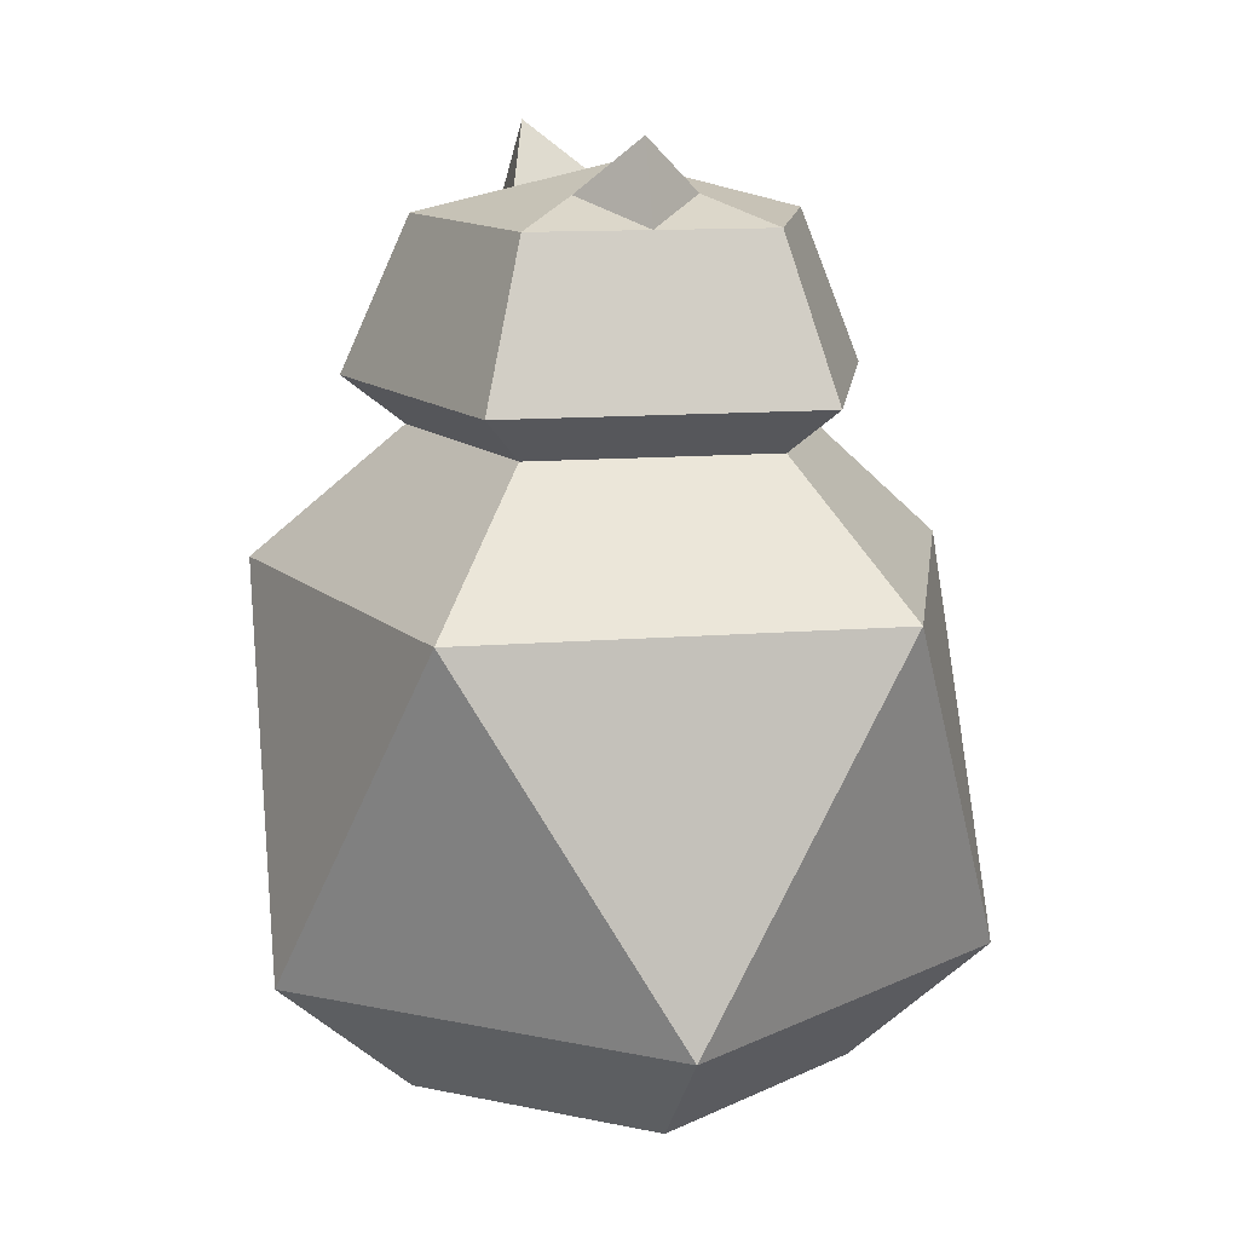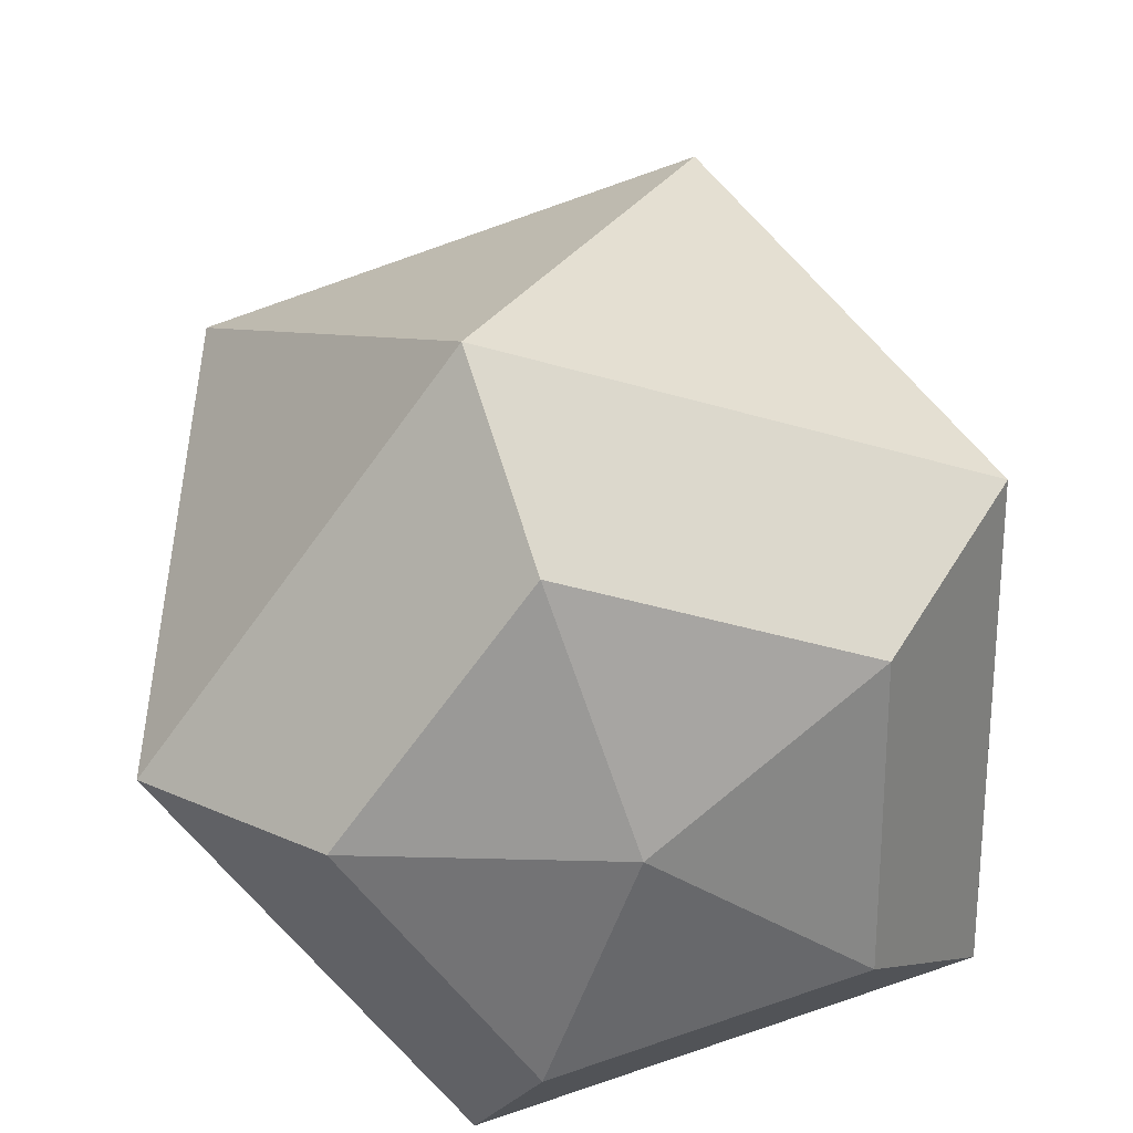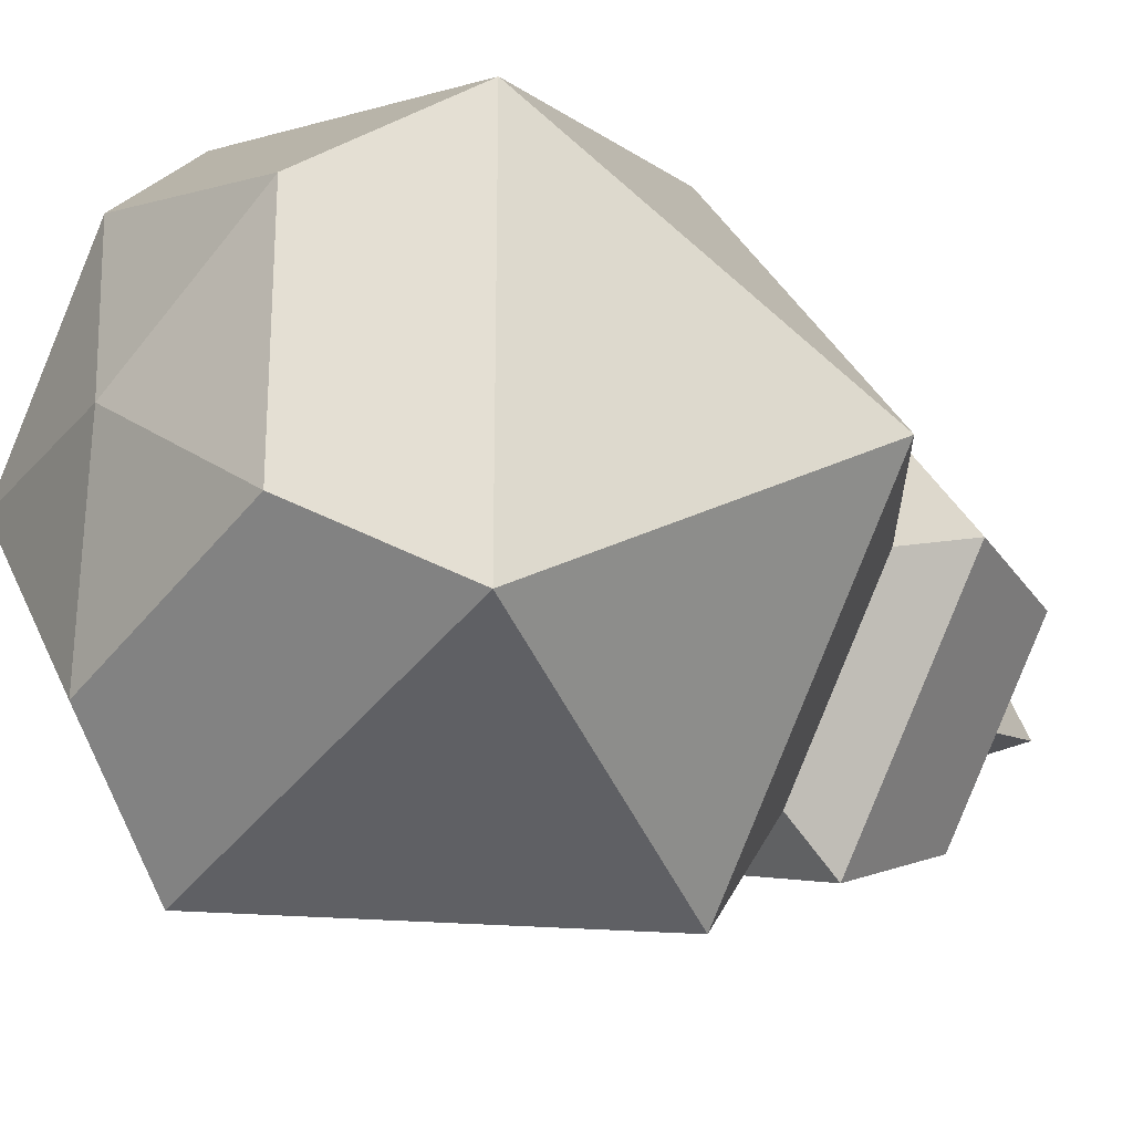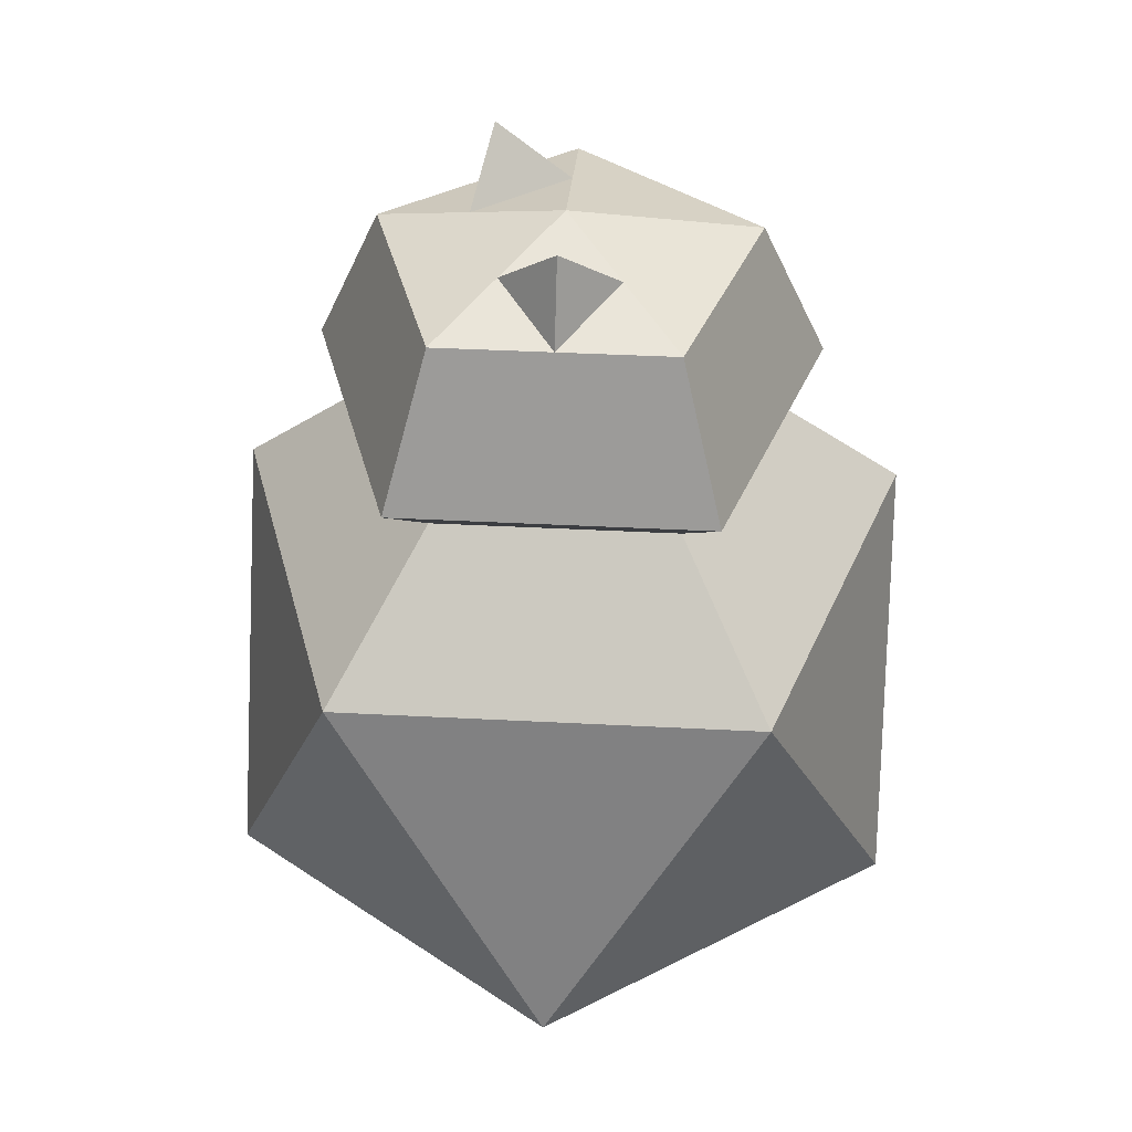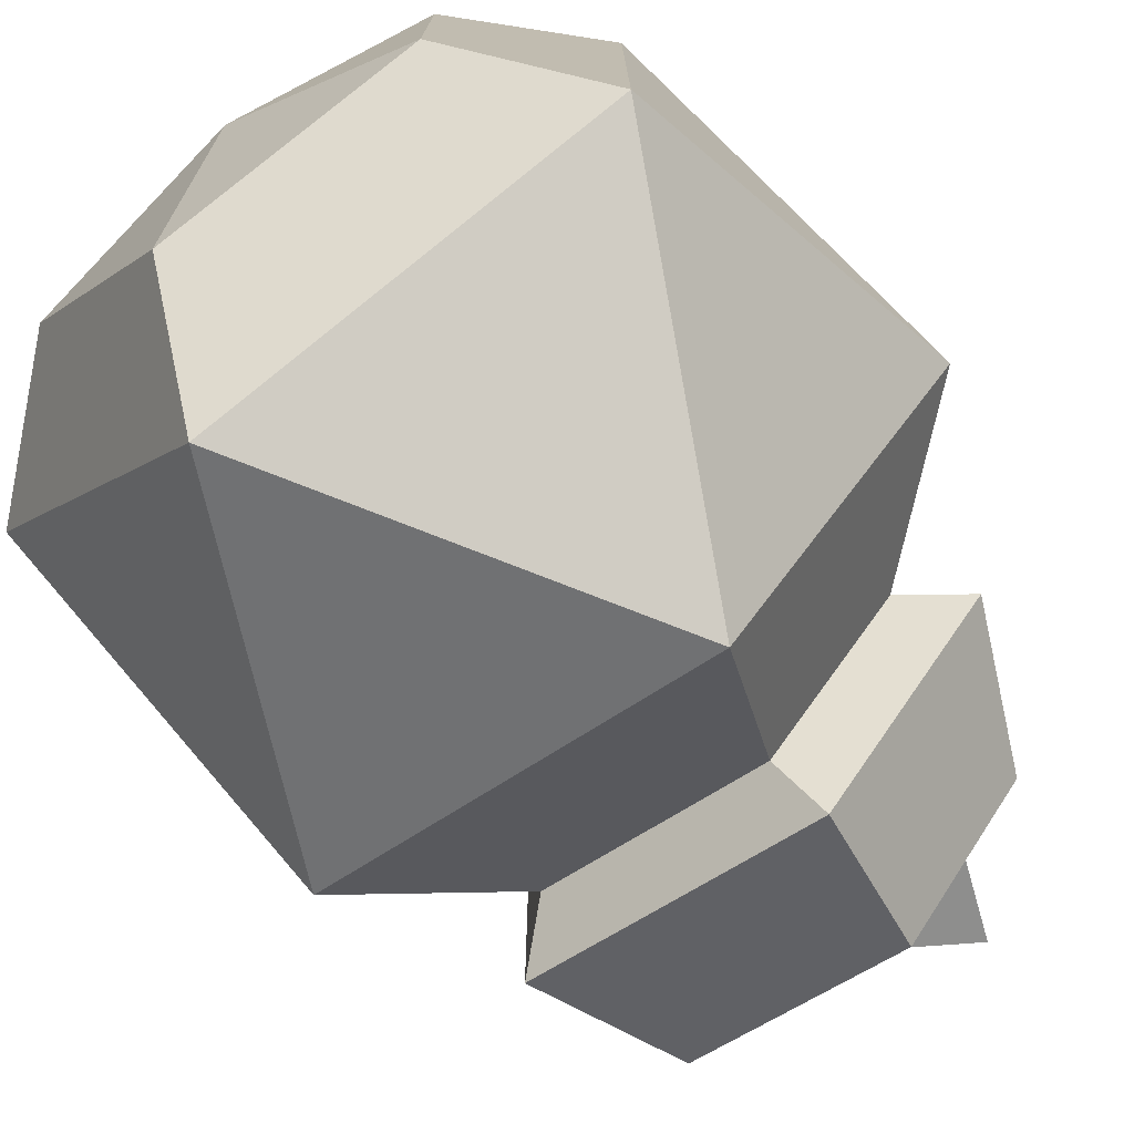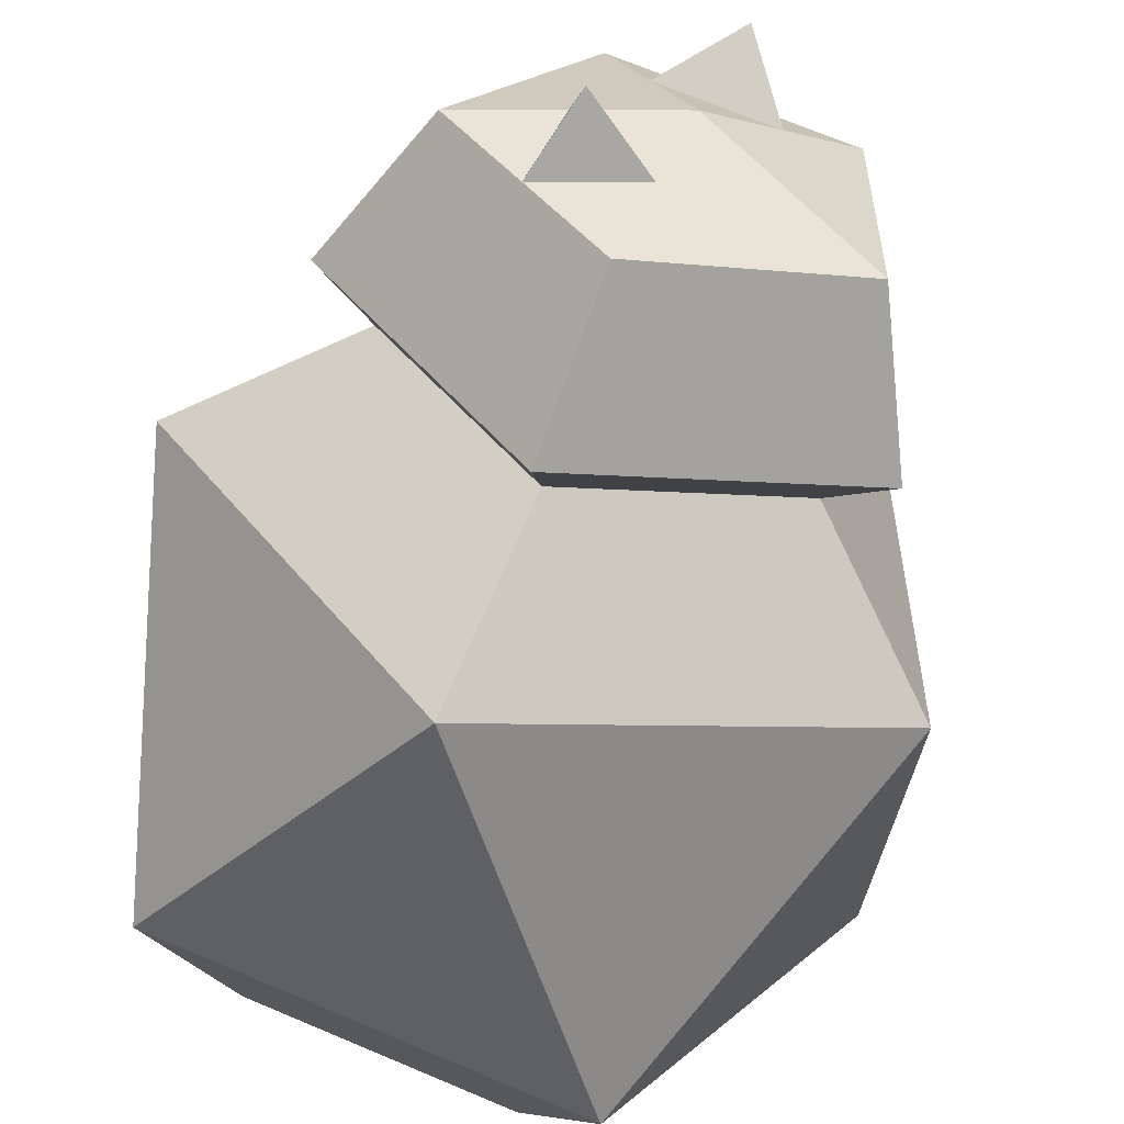
<metadata>
{"format":"obj","ext":"obj","renderer":"f3d","projection":"perspective","resolution":1024,"background":"white","views":[{"elev":13.1,"azim":115.4,"up":"+Y"},{"elev":27.2,"azim":-6.8,"up":"+Z"},{"elev":-24.8,"azim":50.3,"up":"+Z"},{"elev":39.9,"azim":129.7,"up":"+Y"},{"elev":-75.8,"azim":36.9,"up":"+Z"},{"elev":-57.2,"azim":165.7,"up":"+Z"}]}
</metadata>
<code>
o Icosphere
v 0.4508 -0.748 0.3275
v 0.7236 -0.4472 0.5257
v -0.2764 -0.4472 0.8506
v -0.8944 -0.4472 0
v -0.2764 -0.4472 -0.8506
v 0.7236 -0.4472 -0.5257
v 0.2764 0.4472 0.8506
v -0.7236 0.4472 0.5257
v -0.7236 0.4472 -0.5257
v 0.2764 0.4472 -0.8506
v 0.8944 0.4472 0
v 0.1568 0.7766 0.4827
v -0.4106 0.7766 0.2983
v -0.4106 0.7766 -0.2983
v 0.1568 0.7766 -0.4827
v 0.5075 0.7766 -0
v 0.2047 0.8894 0.6301
v -0.536 0.8894 0.3894
v -0.536 0.8894 -0.3894
v 0.2047 0.8894 -0.6301
v 0.6625 0.8894 -0
v 0.1512 1.27 0.4655
v -0.3959 1.27 0.2877
v -0.3959 1.27 -0.2877
v 0.1512 1.27 -0.4655
v 0.4894 1.27 -0
v -5e-06 1.393 -0
v -0.1722 -0.748 0.5299
v -0.5572 -0.748 -0
v -0.1722 -0.748 -0.5299
v 0.4508 -0.748 -0.3275
v 3e-06 -0.8374 0
v -0.1224 1.27 0.3766
v 0.07561 1.331 0.2327
v -0.198 1.331 0.1438
v -0.09737 1.475 0.2997
v 0.3203 1.27 -0.2327
v 0.07561 1.331 -0.2327
v 0.2447 1.331 -0
v 0.2466 1.466 -0.1791
f 5 6 31 30
f 2 3 28 1
f 6 2 1 31
f 4 5 30 29
f 3 4 29 28
f 2 6 11
f 3 2 7
f 4 3 8
f 5 4 9
f 6 5 10
f 2 11 7
f 3 7 8
f 4 8 9
f 5 9 10
f 6 10 11
f 10 9 14 15
f 8 7 12 13
f 11 10 15 16
f 9 8 13 14
f 7 11 16 12
f 16 15 20 21
f 14 13 18 19
f 12 16 21 17
f 15 14 19 20
f 13 12 17 18
f 20 19 24 25
f 18 17 22 33 23
f 21 20 25 37 26
f 19 18 23 24
f 17 21 26 22
f 26 37 39
f 24 23 35 27
f 22 26 39 27 34
f 25 24 27 38
f 23 33 35
f 29 30 32
f 28 29 32
f 30 31 32
f 1 28 32
f 31 1 32
f 35 34 27
f 33 34 36
f 33 22 34
f 35 33 36
f 34 35 36
f 39 38 27
f 37 38 40
f 37 25 38
f 39 37 40
f 38 39 40

</code>
